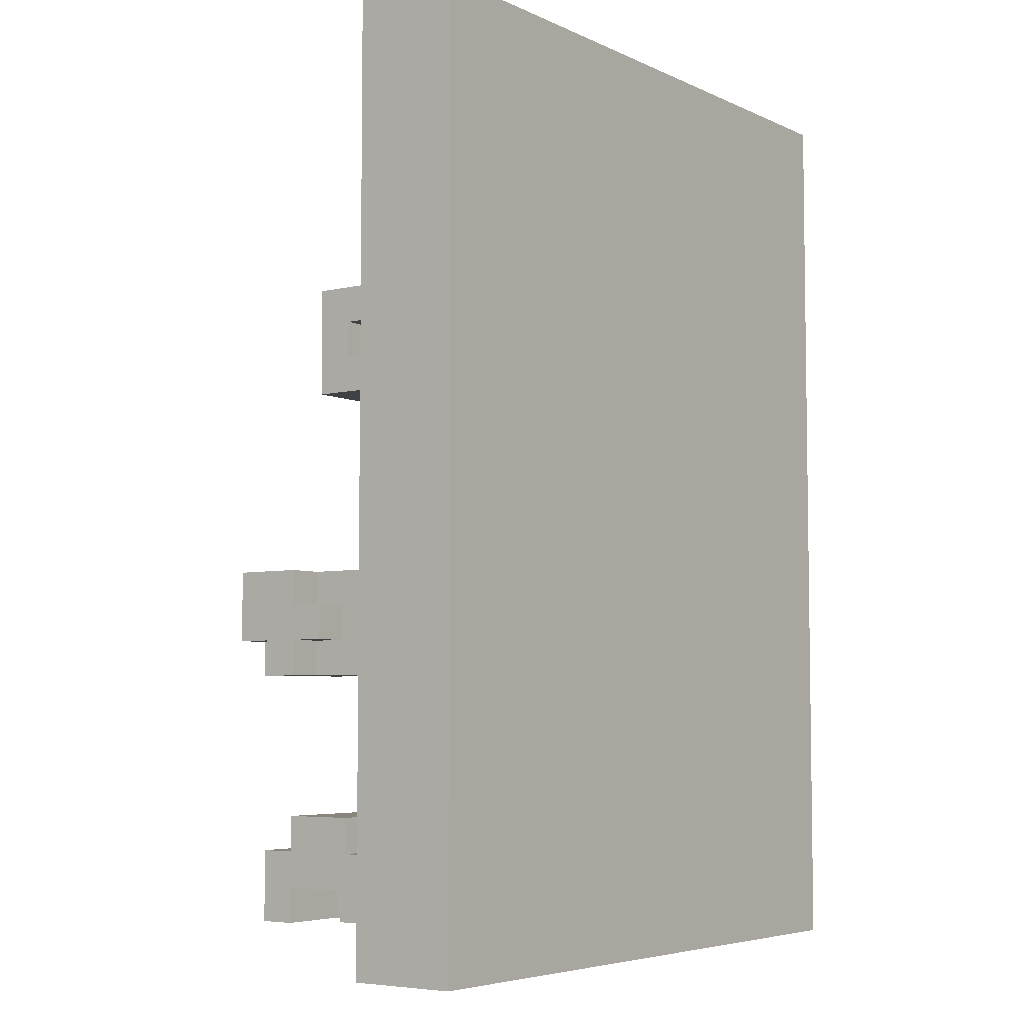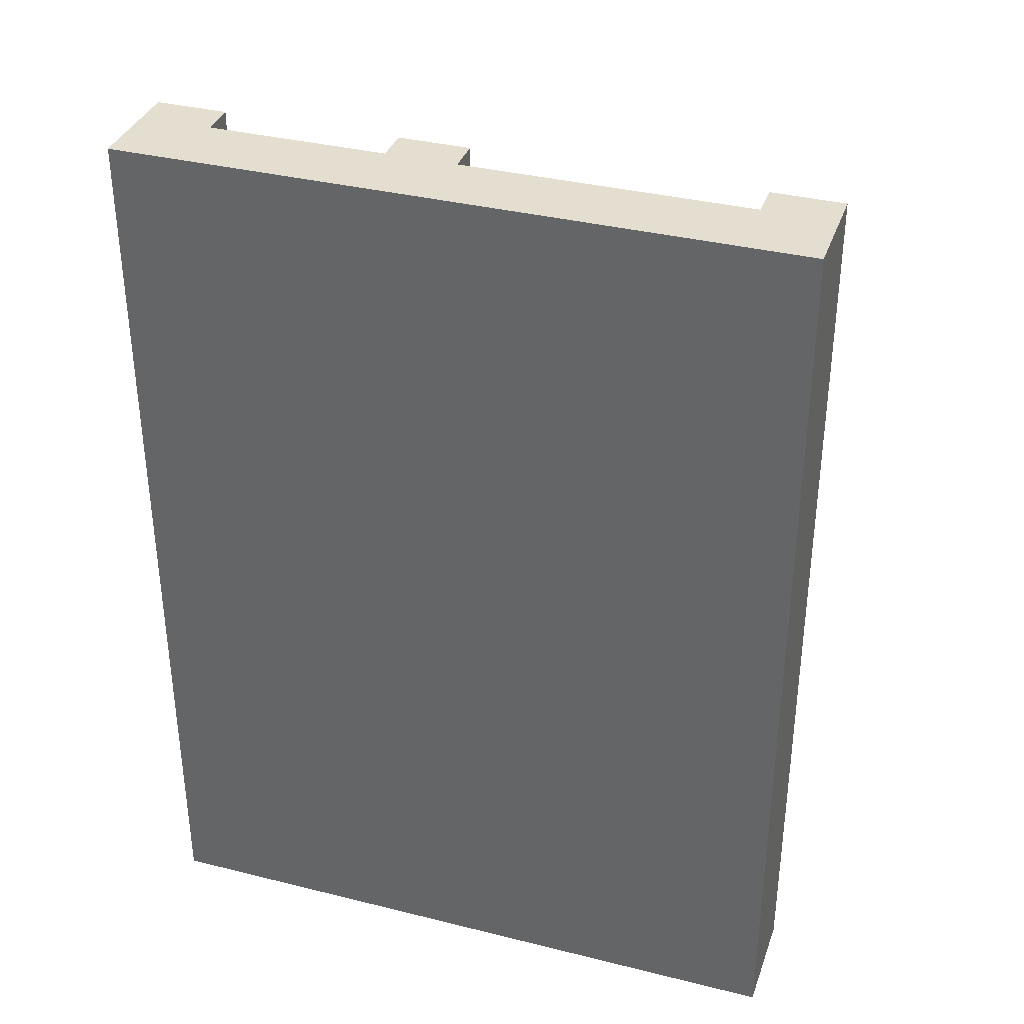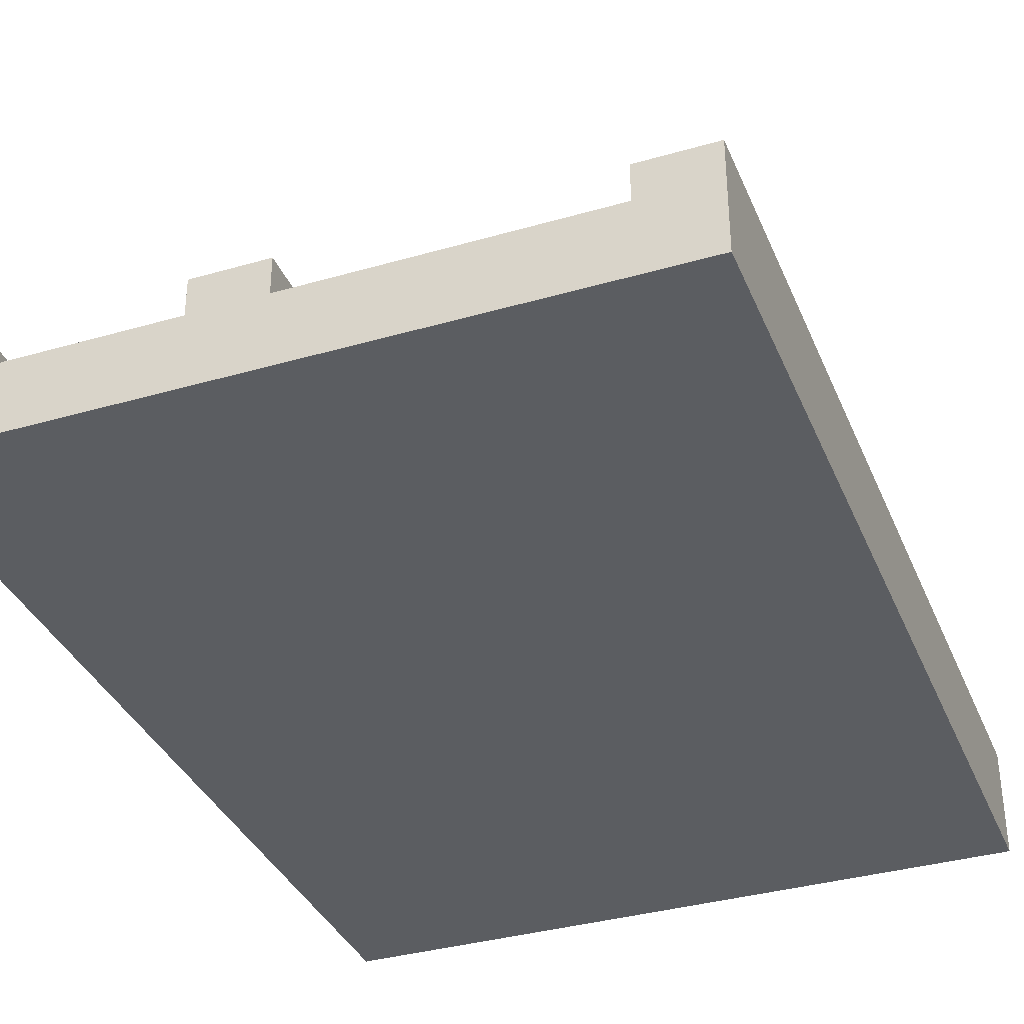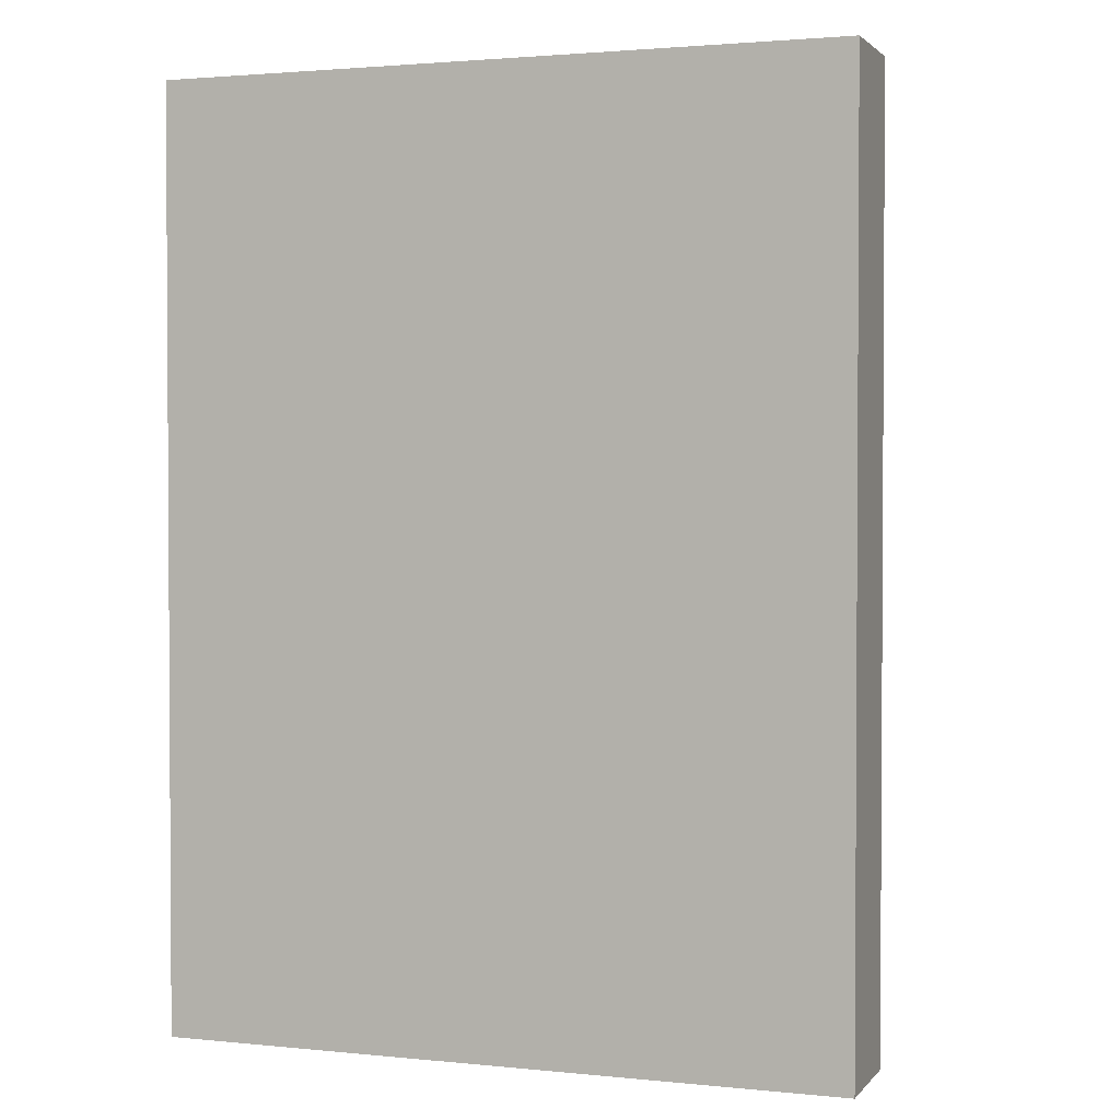
<metadata>
{"format":"obj","ext":"obj","renderer":"f3d","projection":"perspective","resolution":1024,"background":"white","views":[{"elev":-5.4,"azim":-53.7,"up":"+Z"},{"elev":35.7,"azim":18.2,"up":"+Z"},{"elev":-35.9,"azim":20.8,"up":"+Y"},{"elev":2.0,"azim":19.7,"up":"+Z"}]}
</metadata>
<code>
o Paving 5
v 20.5 -0.2 24.3
v 20.5 -0.2 26.9
v 20.5 -0.1 24.3
v 20.5 -0.1 26.9
v 20.5 0.1 24.3
v 20.5 0.1 26.9
v 19.5 0 24.3
v 19.5 0 26.9
v 19.5 0.1 24.3
v 19.5 0.1 26.9
v 19.2 0 25.9
v 19.2 0 26.2
v 19.2 0.2 26
v 19.2 0.2 26.1
v 19.2 0.3 24.6
v 19.2 0.3 24.7
v 19.2 0.4 24.5
v 19.2 0.4 24.6
v 19.2 0.4 25.1
v 19.2 0.4 25.4
v 19.2 0.4 26
v 19.2 0.4 26.1
v 19.2 0.5 24.4
v 19.2 0.5 24.5
v 19.2 0.5 25.1
v 19.2 0.5 25.2
v 19.2 0.5 25.9
v 19.2 0.5 26.2
v 19.2 0.6 24.4
v 19.2 0.6 24.7
v 19.2 0.6 25.1
v 19.2 0.6 25.2
v 19.2 0.6 25.3
v 19.2 0.7 25.1
v 19.2 0.7 25.2
v 19.2 0.7 25.3
v 19.2 0.7 25.4
v 19.2 0.8 25.2
v 19.2 0.8 25.3
v 19.1 0 24.5
v 19.1 0 24.6
v 19.1 0 25.2
v 19.1 0 25.3
v 19.1 0.3 24.4
v 19.1 0.3 24.5
v 19.1 0.3 24.6
v 19.1 0.4 24.5
v 19.1 0.4 24.6
v 19.1 0.4 25.2
v 19.1 0.4 25.3
v 19.1 0.5 24.4
v 19.1 0.5 24.5
v 19.1 0.5 25.1
v 19.1 0.5 25.2
v 19.1 0.6 24.4
v 19.1 0.6 24.6
v 19.1 0.6 25.1
v 19.1 0.6 25.2
v 19.1 0.6 25.3
v 19.1 0.7 24.4
v 19.1 0.7 24.6
v 19.1 0.7 25.1
v 19.1 0.7 25.2
v 19.1 0.7 25.3
v 19.1 0.7 25.4
v 19.1 0.8 25.1
v 19.1 0.8 25.2
v 19.1 0.8 25.3
v 19.1 0.8 25.4
v 19 0.2 25.9
v 19 0.2 26
v 19 0.2 26.1
v 19 0.2 26.2
v 19 0.4 25.9
v 19 0.4 26
v 19 0.4 26.1
v 19 0.4 26.2
v 18.8 0 24.3
v 18.8 0 26.9
v 18.8 0.1 24.3
v 18.8 0.1 26.9
v 20.3 0 24.3
v 20.3 0 26.9
v 20.3 0.1 24.3
v 20.3 0.1 26.9
v 19.3 0 24.3
v 19.3 0 26.9
v 19.3 0.1 24.3
v 19.3 0.1 26.9
v 19.1 0.2 25.9
v 19.1 0.2 26
v 19.1 0.2 26.1
v 19.1 0.2 26.2
v 19.1 0.4 25.9
v 19.1 0.4 26
v 19.1 0.4 26.1
v 19.1 0.4 26.2
v 19.1 0.5 24.4
v 19.1 0.5 24.5
v 19.1 0.6 24.4
v 19.1 0.6 24.5
v 19 0 24.5
v 19 0 24.6
v 19 0 25.2
v 19 0 25.3
v 19 0.3 24.4
v 19 0.3 24.5
v 19 0.3 24.6
v 19 0.3 24.7
v 19 0.4 24.6
v 19 0.4 24.7
v 19 0.4 25.1
v 19 0.4 25.2
v 19 0.4 25.3
v 19 0.4 25.4
v 19 0.5 24.4
v 19 0.5 24.5
v 19 0.5 25.2
v 19 0.5 25.3
v 19 0.6 25.1
v 19 0.6 25.2
v 19 0.6 25.3
v 19 0.6 25.4
v 19 0.7 25.1
v 19 0.7 25.2
v 19 0.8 25.1
v 19 0.8 25.2
v 18.9 0 25.9
v 18.9 0 26.2
v 18.9 0.2 26
v 18.9 0.2 26.1
v 18.9 0.3 24.5
v 18.9 0.3 24.6
v 18.9 0.4 24.6
v 18.9 0.4 24.7
v 18.9 0.4 26
v 18.9 0.4 26.1
v 18.9 0.5 25.2
v 18.9 0.5 25.3
v 18.9 0.5 25.9
v 18.9 0.5 26.2
v 18.9 0.6 24.4
v 18.9 0.6 24.5
v 18.9 0.6 24.6
v 18.9 0.6 24.7
v 18.9 0.6 25.1
v 18.9 0.6 25.2
v 18.9 0.6 25.3
v 18.9 0.6 25.4
v 18.9 0.7 24.4
v 18.9 0.7 24.6
v 18.9 0.7 25.1
v 18.9 0.7 25.2
v 18.9 0.8 25.2
v 18.9 0.8 25.4
v 18.6 -0.2 24.3
v 18.6 -0.2 26.9
v 18.6 -0.1 24.3
v 18.6 -0.1 26.9
v 18.6 0.1 24.3
v 18.6 0.1 26.9
v 20.5 -0.2 24.3
v 20.5 -0.1 24.3
v 20.5 0.1 24.3
v 20.3 -0.1 24.3
v 20.3 0 24.3
v 20.3 0.1 24.3
v 19.5 0 24.3
v 19.5 0.1 24.3
v 19.3 -0.1 24.3
v 19.3 0 24.3
v 19.3 0.1 24.3
v 18.8 -0.1 24.3
v 18.8 0 24.3
v 18.8 0.1 24.3
v 18.6 -0.2 24.3
v 18.6 -0.1 24.3
v 18.6 0.1 24.3
v 19.2 0.5 24.4
v 19.2 0.6 24.4
v 19.1 0.3 24.4
v 19.1 0.5 24.4
v 19.1 0.6 24.4
v 19.1 0.7 24.4
v 19 0.3 24.4
v 19 0.5 24.4
v 18.9 0.6 24.4
v 18.9 0.7 24.4
v 19.2 0.4 24.5
v 19.2 0.5 24.5
v 19.1 0 24.5
v 19.1 0.3 24.5
v 19.1 0.4 24.5
v 19.1 0.5 24.5
v 19.1 0.6 24.5
v 19 0 24.5
v 19 0.3 24.5
v 19 0.5 24.5
v 18.9 0.3 24.5
v 18.9 0.6 24.5
v 19.2 0.3 24.6
v 19.2 0.4 24.6
v 19.1 0.3 24.6
v 19.1 0.4 24.6
v 19.2 0.4 25.1
v 19.2 0.5 25.1
v 19.2 0.6 25.1
v 19.2 0.7 25.1
v 19.1 0.5 25.1
v 19.1 0.6 25.1
v 19.1 0.7 25.1
v 19.1 0.8 25.1
v 19 0.4 25.1
v 19 0.6 25.1
v 19 0.7 25.1
v 19 0.8 25.1
v 18.9 0.6 25.1
v 18.9 0.7 25.1
v 19.2 0.5 25.2
v 19.2 0.6 25.2
v 19.2 0.7 25.2
v 19.2 0.8 25.2
v 19.1 0 25.2
v 19.1 0.4 25.2
v 19.1 0.5 25.2
v 19.1 0.6 25.2
v 19.1 0.7 25.2
v 19.1 0.8 25.2
v 19 0 25.2
v 19 0.4 25.2
v 19 0.5 25.2
v 19 0.6 25.2
v 19 0.7 25.2
v 19 0.8 25.2
v 18.9 0.5 25.2
v 18.9 0.6 25.2
v 18.9 0.7 25.2
v 18.9 0.8 25.2
v 19.2 0.6 25.3
v 19.2 0.7 25.3
v 19.1 0.6 25.3
v 19.1 0.7 25.3
v 19.2 0 25.9
v 19.2 0.5 25.9
v 19.1 0.2 25.9
v 19.1 0.4 25.9
v 19 0.2 25.9
v 19 0.4 25.9
v 18.9 0 25.9
v 18.9 0.5 25.9
v 19.2 0.2 26.1
v 19.2 0.4 26.1
v 19.1 0.2 26.1
v 19.1 0.4 26.1
v 19 0.2 26.1
v 19 0.4 26.1
v 18.9 0.2 26.1
v 18.9 0.4 26.1
v 19.1 0 24.6
v 19.1 0.3 24.6
v 19.1 0.6 24.6
v 19.1 0.7 24.6
v 19 0 24.6
v 19 0.3 24.6
v 19 0.4 24.6
v 18.9 0.3 24.6
v 18.9 0.4 24.6
v 18.9 0.6 24.6
v 18.9 0.7 24.6
v 19.2 0.3 24.7
v 19.2 0.6 24.7
v 19 0.3 24.7
v 19 0.4 24.7
v 18.9 0.4 24.7
v 18.9 0.6 24.7
v 19.2 0.6 25.2
v 19.2 0.7 25.2
v 19.1 0.6 25.2
v 19.1 0.7 25.2
v 19.2 0.7 25.3
v 19.2 0.8 25.3
v 19.1 0 25.3
v 19.1 0.4 25.3
v 19.1 0.7 25.3
v 19.1 0.8 25.3
v 19 0 25.3
v 19 0.4 25.3
v 19 0.5 25.3
v 19 0.6 25.3
v 18.9 0.5 25.3
v 18.9 0.6 25.3
v 19.2 0.4 25.4
v 19.2 0.7 25.4
v 19.1 0.7 25.4
v 19.1 0.8 25.4
v 19 0.4 25.4
v 19 0.6 25.4
v 18.9 0.6 25.4
v 18.9 0.8 25.4
v 19.2 0.2 26
v 19.2 0.4 26
v 19.1 0.2 26
v 19.1 0.4 26
v 19 0.2 26
v 19 0.4 26
v 18.9 0.2 26
v 18.9 0.4 26
v 19.2 0 26.2
v 19.2 0.5 26.2
v 19.1 0.2 26.2
v 19.1 0.4 26.2
v 19 0.2 26.2
v 19 0.4 26.2
v 18.9 0 26.2
v 18.9 0.5 26.2
v 20.5 -0.2 26.9
v 20.5 -0.1 26.9
v 20.5 0.1 26.9
v 20.3 -0.1 26.9
v 20.3 0 26.9
v 20.3 0.1 26.9
v 19.5 -0.1 26.9
v 19.5 0 26.9
v 19.5 0.1 26.9
v 19.3 -0.1 26.9
v 19.3 0 26.9
v 19.3 0.1 26.9
v 18.8 -0.1 26.9
v 18.8 0 26.9
v 18.8 0.1 26.9
v 18.6 -0.2 26.9
v 18.6 -0.1 26.9
v 18.6 0.1 26.9
v 20.5 -0.2 24.3
v 18.6 -0.2 24.3
v 20.5 -0.2 26.9
v 18.6 -0.2 26.9
v 19.1 0.3 24.4
v 19 0.3 24.4
v 19.1 0.3 24.5
v 19 0.3 24.5
v 18.9 0.3 24.5
v 19.2 0.3 24.6
v 19.1 0.3 24.6
v 19 0.3 24.6
v 18.9 0.3 24.6
v 19.2 0.3 24.7
v 19 0.3 24.7
v 19.2 0.4 24.5
v 19.1 0.4 24.5
v 19.2 0.4 24.6
v 19.1 0.4 24.6
v 19 0.4 24.6
v 18.9 0.4 24.6
v 19 0.4 24.7
v 18.9 0.4 24.7
v 19.2 0.4 25.1
v 19 0.4 25.1
v 19.1 0.4 25.2
v 19 0.4 25.2
v 19.1 0.4 25.3
v 19 0.4 25.3
v 19.2 0.4 25.4
v 19 0.4 25.4
v 19.1 0.4 25.9
v 19 0.4 25.9
v 19.2 0.4 26
v 19.1 0.4 26
v 19 0.4 26
v 18.9 0.4 26
v 19.2 0.4 26.1
v 19.1 0.4 26.1
v 19 0.4 26.1
v 18.9 0.4 26.1
v 19.1 0.4 26.2
v 19 0.4 26.2
v 19.2 0.5 24.4
v 19.1 0.5 24.4
v 19.2 0.5 24.5
v 19.1 0.5 24.5
v 19 0.5 25.2
v 18.9 0.5 25.2
v 19 0.5 25.3
v 18.9 0.5 25.3
v 19.1 0.6 24.4
v 18.9 0.6 24.4
v 19.1 0.6 24.5
v 18.9 0.6 24.5
v 19.2 0.6 25.1
v 19.1 0.6 25.1
v 19 0.6 25.1
v 18.9 0.6 25.1
v 19.2 0.6 25.2
v 19.1 0.6 25.2
v 19 0.6 25.2
v 18.9 0.6 25.2
v 19 0.6 25.3
v 18.9 0.6 25.3
v 19 0.6 25.4
v 18.9 0.6 25.4
v 19.2 0.7 25.2
v 19.1 0.7 25.2
v 19.2 0.7 25.3
v 19.1 0.7 25.3
v 20.3 0 24.3
v 19.5 0 24.3
v 19.3 0 24.3
v 18.8 0 24.3
v 19.1 0 24.5
v 19 0 24.5
v 19.1 0 24.6
v 19 0 24.6
v 19.1 0 25.2
v 19 0 25.2
v 19.1 0 25.3
v 19 0 25.3
v 19.2 0 25.9
v 18.9 0 25.9
v 19.2 0 26.2
v 18.9 0 26.2
v 20.3 0 26.9
v 19.5 0 26.9
v 19.3 0 26.9
v 18.8 0 26.9
v 20.5 0.1 24.3
v 20.3 0.1 24.3
v 19.5 0.1 24.3
v 19.3 0.1 24.3
v 18.8 0.1 24.3
v 18.6 0.1 24.3
v 20.5 0.1 26.9
v 20.3 0.1 26.9
v 19.5 0.1 26.9
v 19.3 0.1 26.9
v 18.8 0.1 26.9
v 18.6 0.1 26.9
v 19.1 0.2 25.9
v 19 0.2 25.9
v 19.2 0.2 26
v 19.1 0.2 26
v 19 0.2 26
v 18.9 0.2 26
v 19.2 0.2 26.1
v 19.1 0.2 26.1
v 19 0.2 26.1
v 18.9 0.2 26.1
v 19.1 0.2 26.2
v 19 0.2 26.2
v 19.1 0.5 24.4
v 19 0.5 24.4
v 19.1 0.5 24.5
v 19 0.5 24.5
v 19.2 0.5 25.1
v 19.1 0.5 25.1
v 19.2 0.5 25.2
v 19.1 0.5 25.2
v 19.2 0.5 25.9
v 18.9 0.5 25.9
v 19.2 0.5 26.2
v 18.9 0.5 26.2
v 19.2 0.6 24.4
v 19.1 0.6 24.4
v 19.1 0.6 24.6
v 18.9 0.6 24.6
v 19.2 0.6 24.7
v 18.9 0.6 24.7
v 19.2 0.6 25.2
v 19.1 0.6 25.2
v 19.2 0.6 25.3
v 19.1 0.6 25.3
v 19.1 0.7 24.4
v 18.9 0.7 24.4
v 19.1 0.7 24.6
v 18.9 0.7 24.6
v 19.2 0.7 25.1
v 19.1 0.7 25.1
v 19 0.7 25.1
v 18.9 0.7 25.1
v 19.2 0.7 25.2
v 19.1 0.7 25.2
v 19 0.7 25.2
v 18.9 0.7 25.2
v 19.2 0.7 25.3
v 19.1 0.7 25.3
v 19.2 0.7 25.4
v 19.1 0.7 25.4
v 19.1 0.8 25.1
v 19 0.8 25.1
v 19.2 0.8 25.2
v 19.1 0.8 25.2
v 19 0.8 25.2
v 18.9 0.8 25.2
v 19.2 0.8 25.3
v 19.1 0.8 25.3
v 19.1 0.8 25.4
v 18.9 0.8 25.4
f 3 2 1
f 4 2 3
f 5 4 3
f 6 4 5
f 9 8 7
f 10 8 9
f 13 12 11
f 14 12 13
f 18 16 15
f 21 13 11
f 22 12 14
f 24 18 17
f 25 20 19
f 26 20 25
f 27 21 11
f 27 22 21
f 28 12 22
f 28 22 27
f 29 24 23
f 30 16 18
f 30 24 29
f 30 18 24
f 32 20 26
f 33 20 32
f 34 32 31
f 35 32 34
f 36 20 33
f 37 20 36
f 38 36 35
f 39 36 38
f 45 41 40
f 46 41 45
f 47 45 44
f 47 46 45
f 48 46 47
f 49 43 42
f 50 43 49
f 51 47 44
f 52 47 51
f 57 54 53
f 58 54 57
f 60 56 55
f 61 56 60
f 63 59 58
f 64 59 63
f 66 63 62
f 67 63 66
f 68 65 64
f 69 65 68
f 74 71 70
f 75 71 74
f 76 73 72
f 77 73 76
f 80 79 78
f 81 79 80
f 82 83 84
f 84 83 85
f 86 87 88
f 88 87 89
f 90 91 94
f 94 91 95
f 92 93 96
f 96 93 97
f 98 99 100
f 100 99 101
f 102 103 107
f 107 103 108
f 108 109 110
f 110 109 111
f 104 105 113
f 113 105 114
f 106 107 116
f 116 107 117
f 114 115 118
f 113 114 118
f 112 113 118
f 118 115 119
f 112 118 120
f 120 118 121
f 119 115 122
f 122 115 123
f 124 125 126
f 126 125 127
f 128 129 130
f 130 129 131
f 132 133 134
f 128 130 136
f 131 129 137
f 128 136 140
f 136 137 140
f 137 129 141
f 140 137 141
f 134 135 143
f 132 134 143
f 143 135 144
f 144 135 145
f 138 139 147
f 147 139 148
f 142 143 150
f 143 144 150
f 150 144 151
f 148 149 152
f 147 148 152
f 146 147 152
f 152 149 153
f 153 149 154
f 154 149 155
f 156 157 158
f 158 157 159
f 158 159 160
f 160 159 161
f 165 163 162
f 165 164 163
f 166 164 165
f 167 164 166
f 168 166 165
f 170 165 162
f 170 168 165
f 171 169 168
f 171 168 170
f 172 169 171
f 173 170 162
f 173 171 170
f 174 171 173
f 176 173 162
f 177 175 174
f 177 173 176
f 177 174 173
f 178 175 177
f 182 180 179
f 183 180 182
f 185 182 181
f 186 182 185
f 187 184 183
f 188 184 187
f 193 190 189
f 194 190 193
f 196 192 191
f 197 192 196
f 198 195 194
f 199 198 197
f 200 195 198
f 200 198 199
f 203 202 201
f 204 202 203
f 209 206 205
f 210 208 207
f 211 208 210
f 213 209 205
f 213 212 211
f 213 211 210
f 213 210 209
f 214 212 213
f 215 212 214
f 216 212 215
f 217 215 214
f 218 215 217
f 225 220 219
f 226 220 225
f 227 222 221
f 228 222 227
f 229 224 223
f 230 224 229
f 235 232 231
f 236 232 235
f 237 234 233
f 238 234 237
f 241 240 239
f 242 240 241
f 245 244 243
f 246 244 245
f 247 245 243
f 248 244 246
f 249 247 243
f 249 248 247
f 250 244 248
f 250 248 249
f 253 252 251
f 254 252 253
f 257 256 255
f 258 256 257
f 259 260 263
f 263 260 264
f 264 265 266
f 266 265 267
f 261 262 268
f 268 262 269
f 270 271 272
f 272 271 273
f 273 271 274
f 274 271 275
f 276 277 278
f 278 277 279
f 280 281 284
f 284 281 285
f 282 283 286
f 286 283 287
f 288 289 290
f 290 289 291
f 292 293 294
f 292 294 296
f 294 295 296
f 296 295 297
f 297 295 298
f 298 295 299
f 300 301 302
f 302 301 303
f 304 305 306
f 306 305 307
f 308 309 310
f 310 309 311
f 308 310 312
f 311 309 313
f 308 312 314
f 312 313 314
f 313 309 315
f 314 313 315
f 316 317 319
f 317 318 319
f 319 318 320
f 320 318 321
f 316 319 322
f 319 320 322
f 322 320 323
f 316 322 325
f 323 324 325
f 322 323 325
f 325 324 326
f 326 324 327
f 316 325 328
f 325 326 328
f 328 326 329
f 316 328 331
f 329 330 332
f 331 328 332
f 328 329 332
f 332 330 333
f 336 335 334
f 337 335 336
f 340 339 338
f 341 339 340
f 345 342 341
f 346 342 345
f 347 344 343
f 347 345 344
f 348 345 347
f 351 350 349
f 352 350 351
f 355 354 353
f 356 354 355
f 359 358 357
f 360 358 359
f 361 359 357
f 363 361 357
f 363 362 361
f 364 362 363
f 368 366 365
f 369 366 368
f 371 369 368
f 371 370 369
f 371 368 367
f 372 370 371
f 373 370 372
f 374 370 373
f 375 373 372
f 376 373 375
f 379 378 377
f 380 378 379
f 383 382 381
f 384 382 383
f 387 386 385
f 388 386 387
f 393 390 389
f 394 390 393
f 395 392 391
f 396 392 395
f 399 398 397
f 400 398 399
f 403 402 401
f 404 402 403
f 407 408 409
f 409 408 410
f 407 409 411
f 410 408 412
f 407 411 413
f 411 412 413
f 412 408 414
f 413 412 414
f 407 413 415
f 414 408 416
f 407 415 417
f 415 416 417
f 416 408 418
f 417 416 418
f 407 417 419
f 418 408 420
f 405 406 421
f 421 406 422
f 419 420 423
f 407 419 423
f 420 408 424
f 423 420 424
f 425 426 431
f 431 426 432
f 427 428 433
f 433 428 434
f 429 430 435
f 435 430 436
f 437 438 440
f 440 438 441
f 439 440 443
f 441 442 443
f 440 441 443
f 443 442 444
f 444 442 445
f 445 442 446
f 444 445 447
f 447 445 448
f 449 450 451
f 451 450 452
f 453 454 455
f 455 454 456
f 457 458 459
f 459 458 460
f 461 462 463
f 461 463 465
f 463 464 465
f 465 464 466
f 467 468 469
f 469 468 470
f 471 472 473
f 473 472 474
f 475 476 479
f 479 476 480
f 477 478 481
f 481 478 482
f 483 484 485
f 485 484 486
f 487 488 490
f 490 488 491
f 489 490 493
f 491 492 493
f 490 491 493
f 493 492 494
f 494 492 495
f 495 492 496

</code>
